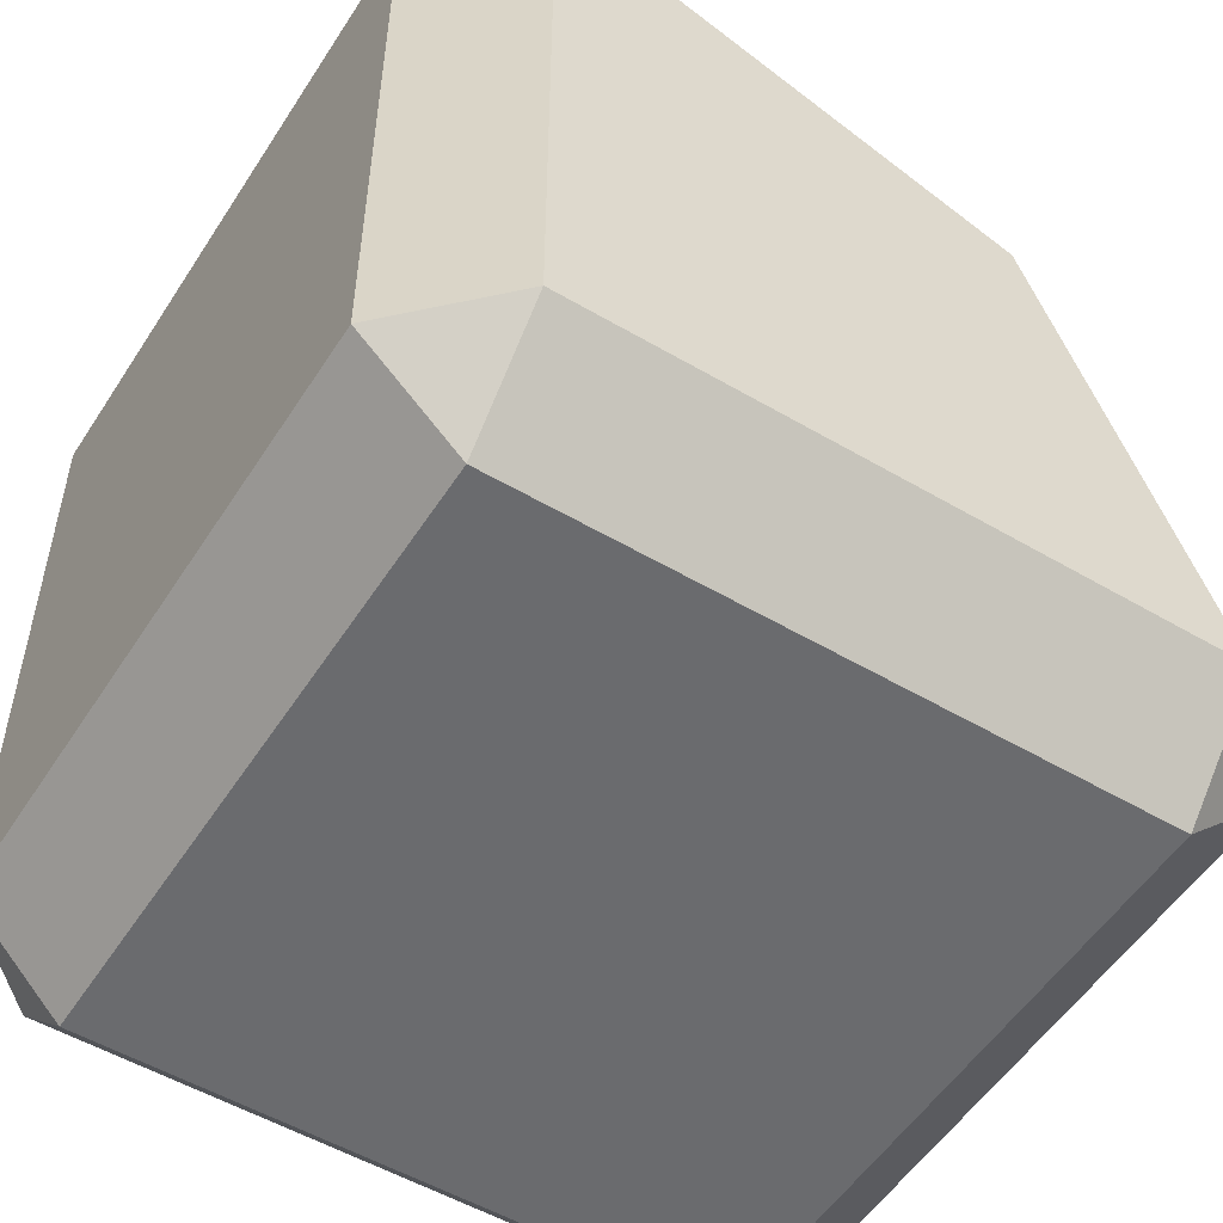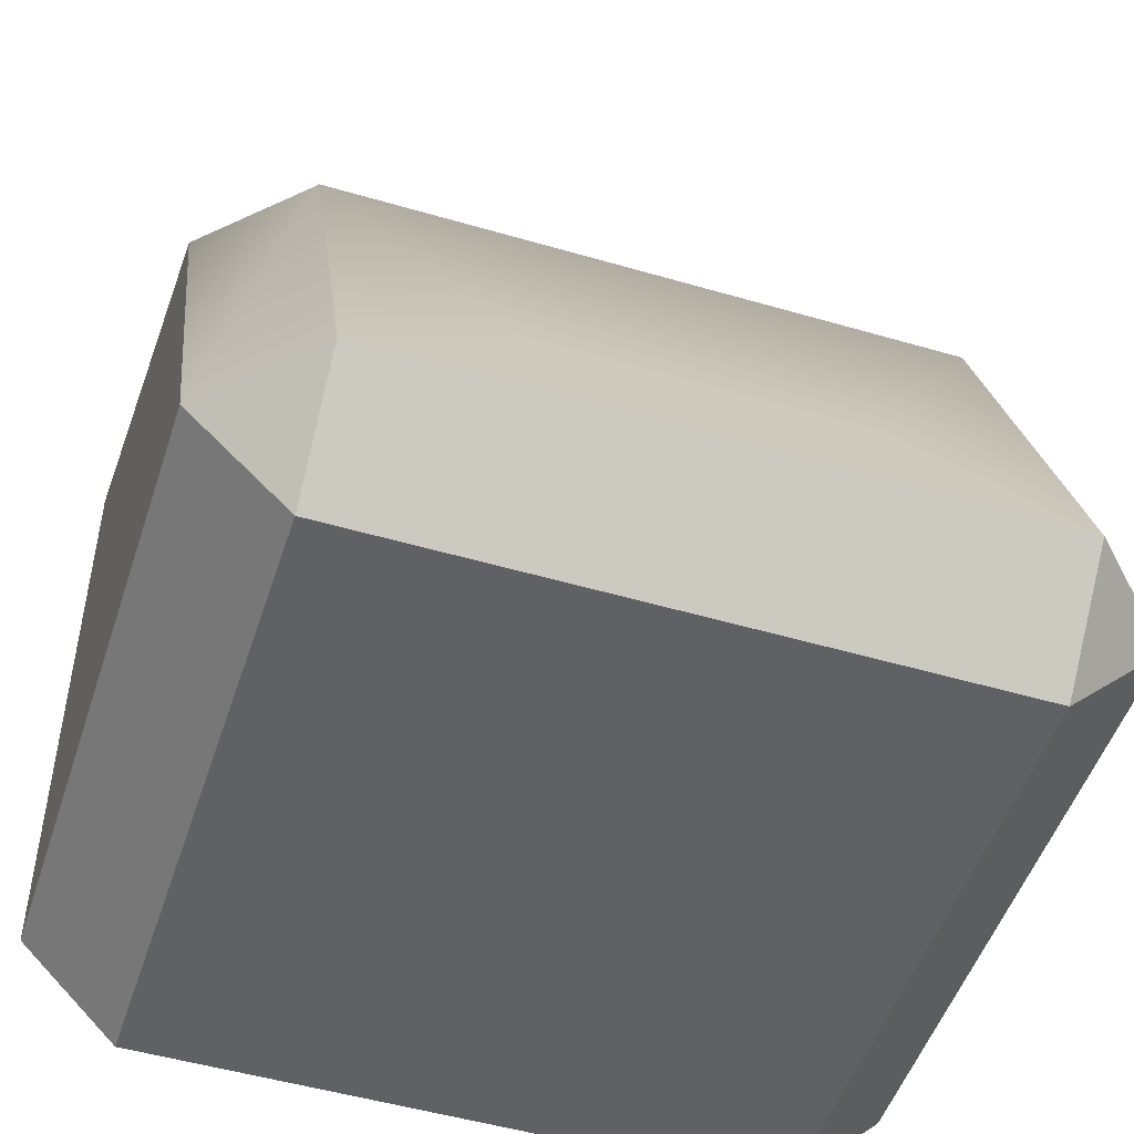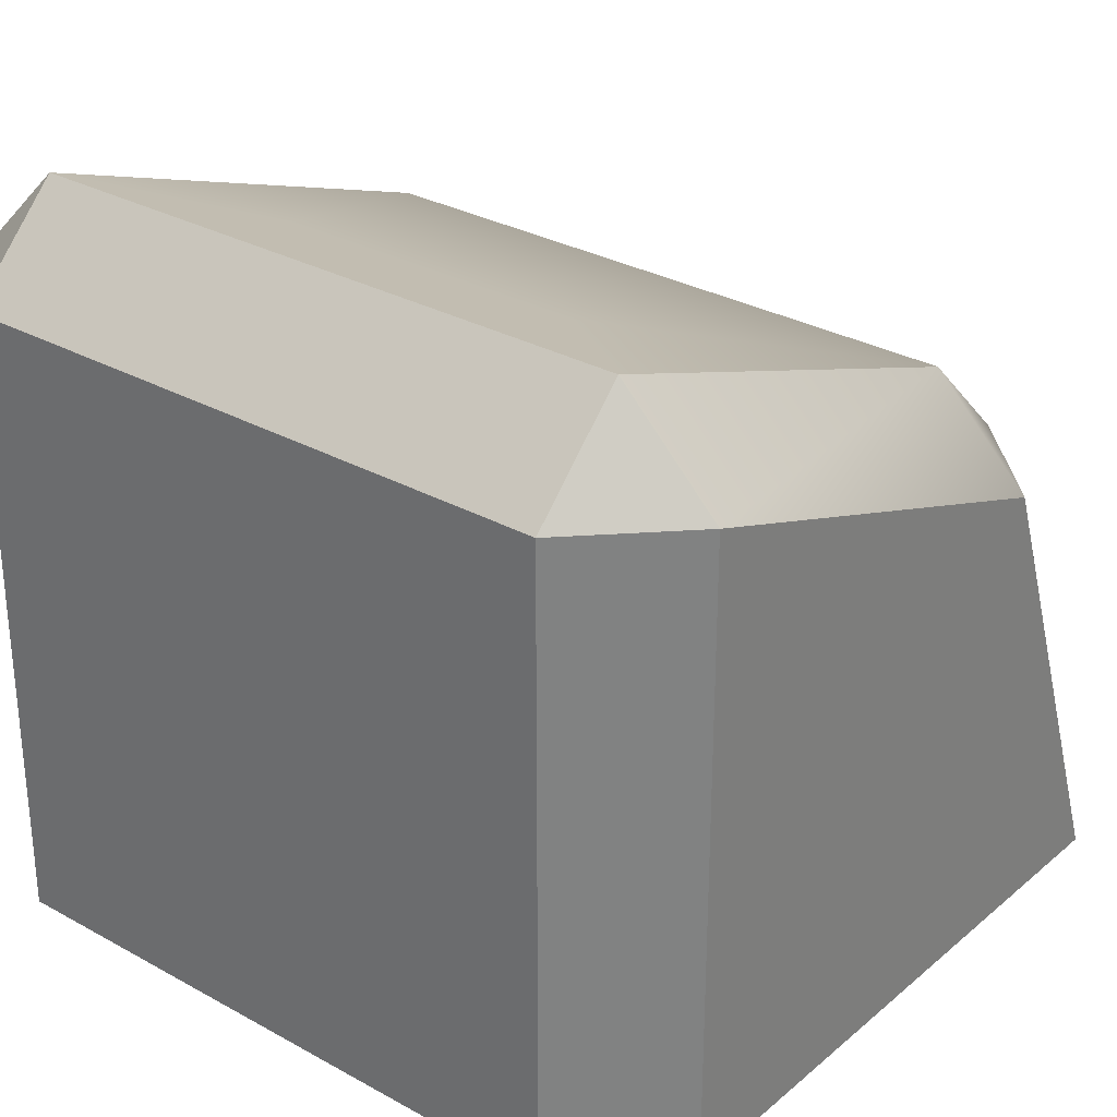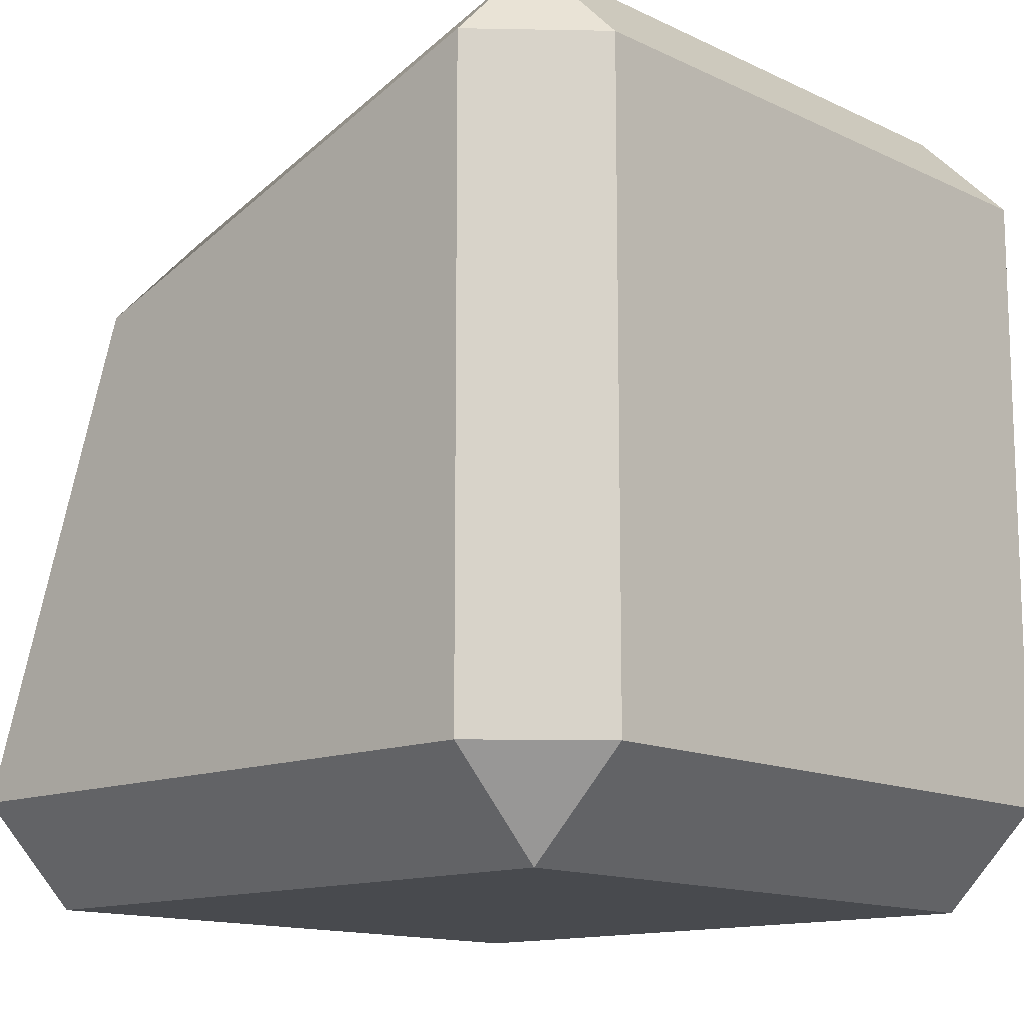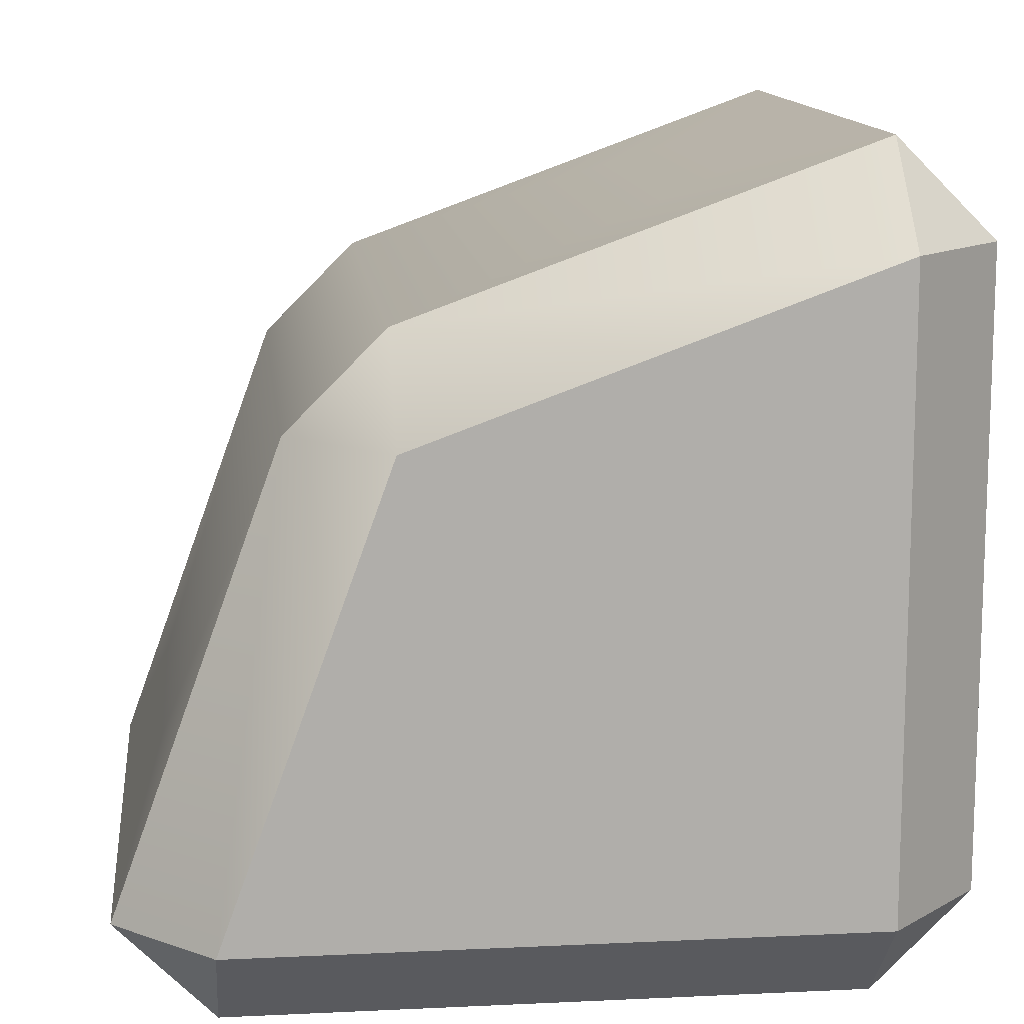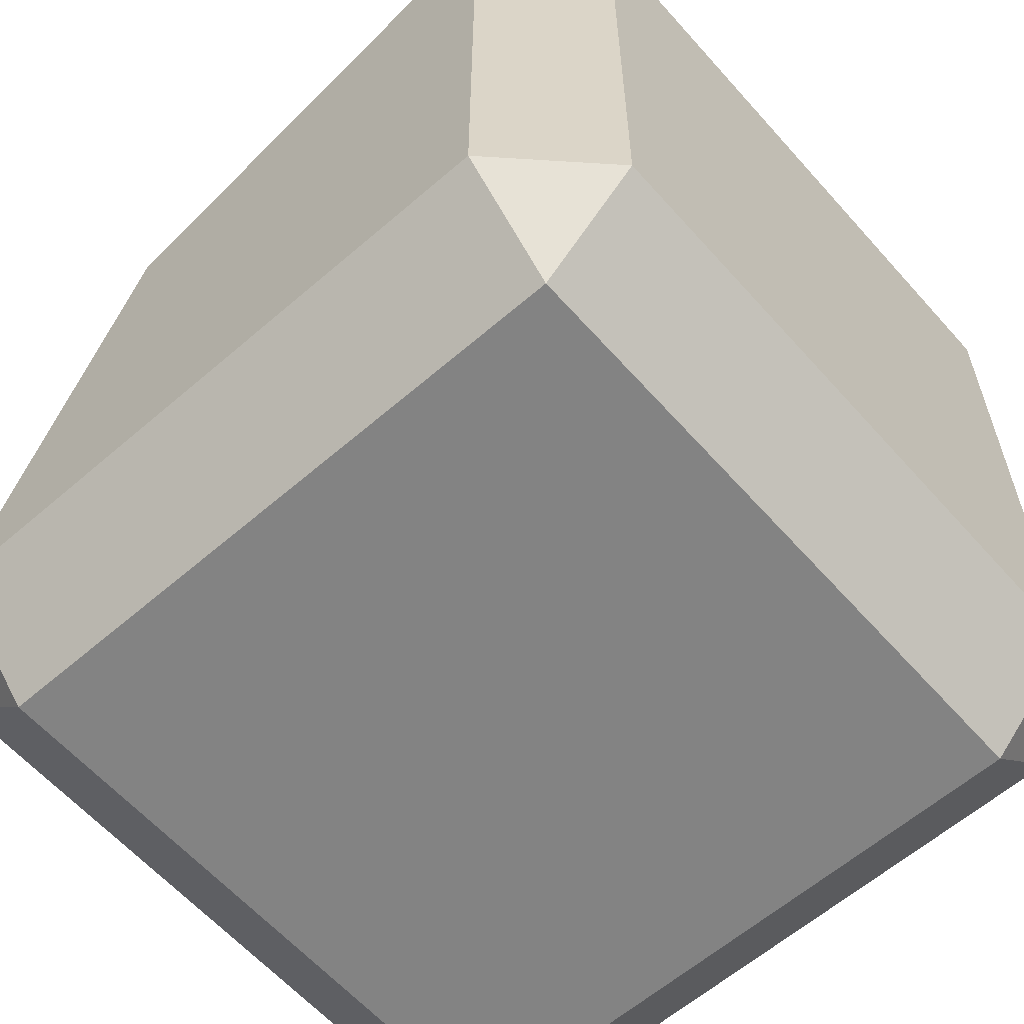
<metadata>
{"format":"obj","ext":"obj","renderer":"f3d","projection":"perspective","resolution":1024,"background":"white","views":[{"elev":-53.3,"azim":-122.1,"up":"+Y"},{"elev":-50.0,"azim":162.1,"up":"+Z"},{"elev":29.8,"azim":39.2,"up":"+Z"},{"elev":-13.3,"azim":132.6,"up":"+Y"},{"elev":12.7,"azim":83.7,"up":"+Y"},{"elev":-61.0,"azim":131.4,"up":"+Y"}]}
</metadata>
<code>
o HE_Double_Sloped_Block.001_HE_Double_Sloped_Block.002
v -0.132 -0.132 -0.5
v -0.132 0.132 -0.5
v 0.132 -0.132 -0.5
v 0.3812 -0.3812 -0.5
v 0.3812 0.3812 -0.5
v 0.132 0.132 -0.5
v -0.3812 0.3812 -0.5
v -0.3812 -0.3812 -0.5
v 0.3812 -0.5 -0.3812
v -0.3812 -0.5 -0.3812
v 0.5 -0.3812 -0.3812
v 0.5 0.3812 -0.3812
v 0.3812 0.5 -0.3812
v -0.3812 0.5 -0.3812
v -0.5 0.3812 -0.3812
v -0.5 -0.3812 -0.3812
v -0.3812 -0.5 0.3812
v -0.5 -0.3812 0.3812
v -0.132 -0.5 -0.132
v 0.132 -0.5 -0.132
v 0.132 -0.5 0.132
v 0.3812 -0.5 0.3812
v -0.132 -0.5 0.132
v -0.3812 -0.3812 0.5
v 0.3812 -0.3812 0.5
v -0.3812 0.1777 0.2965
v -0.5 0.1777 0.1777
v 0.3812 0.1777 0.2965
v 0.1906 0.1777 0.2965
v 0.1906 -0.2197 0.4412
v -0.1906 -0.2197 0.4412
v -0.1906 0.1777 0.2965
v 0.5 -0.3812 0.3812
v 0.5 0.1777 0.1777
v 0.5 -0.132 0.132
v 0.5 -0.132 -0.132
v 0.5 0.132 -0.132
v 0.5 0.132 0.132
v 0.3812 0.2965 0.1777
v -0.1906 0.2965 0.1777
v -0.1906 0.4412 -0.2197
v 0.1906 0.4412 -0.2197
v 0.1906 0.2965 0.1777
v -0.3812 0.2965 0.1777
v -0.1506 0.2589 0.164
v -0.1506 0.3899 -0.1958
v 0.1506 0.2589 0.164
v 0.1506 0.3899 -0.1958
v -0.5 0.132 0.132
v -0.5 0.132 -0.132
v -0.5 -0.132 -0.132
v -0.5 -0.132 0.132
f 26 24 31
f 32 26 31
f 3 4 1
f 4 3 5
f 5 3 6
f 28 29 30
f 25 30 31
f 2 7 6
f 1 7 2
f 1 8 7
f 8 1 4
f 9 8 4
f 9 4 11
f 4 12 11
f 12 5 13
f 14 5 7
f 7 15 14
f 15 8 16
f 8 10 16
f 10 18 16
f 10 19 17
f 19 10 9
f 19 9 20
f 20 9 21
f 22 21 9
f 22 23 21
f 23 22 17
f 17 25 24
f 18 17 24
f 26 18 24
f 25 31 24
f 33 28 25
f 33 35 34
f 35 33 11
f 22 11 33
f 22 33 25
f 35 11 36
f 36 11 12
f 12 37 36
f 12 38 37
f 38 12 34
f 39 12 13
f 41 42 13
f 14 41 13
f 44 40 41
f 39 34 12
f 22 9 11
f 33 34 28
f 30 32 31
f 32 43 40
f 43 41 40
f 43 28 39
f 39 28 34
f 42 39 13
f 14 44 41
f 42 43 39
f 32 44 26
f 26 44 27
f 44 15 27
f 15 49 27
f 49 15 50
f 50 15 16
f 16 51 50
f 16 52 51
f 18 52 16
f 52 18 27
f 52 27 49
f 26 27 18
f 17 22 25
f 10 17 18
f 25 28 30
f 34 35 38
f 14 13 5
f 4 5 12
f 9 10 8
f 15 7 8
f 17 19 23
f 50 52 49
f 6 1 2
f 36 38 35
f 20 23 19
f 5 6 7
f 30 29 32
f 32 29 43
f 43 42 41
f 43 29 28
f 32 40 44
f 44 14 15
f 50 51 52
f 6 3 1
f 36 37 38
f 20 21 23
l 45 46
l 41 46
l 47 48
l 42 48
l 46 48

</code>
